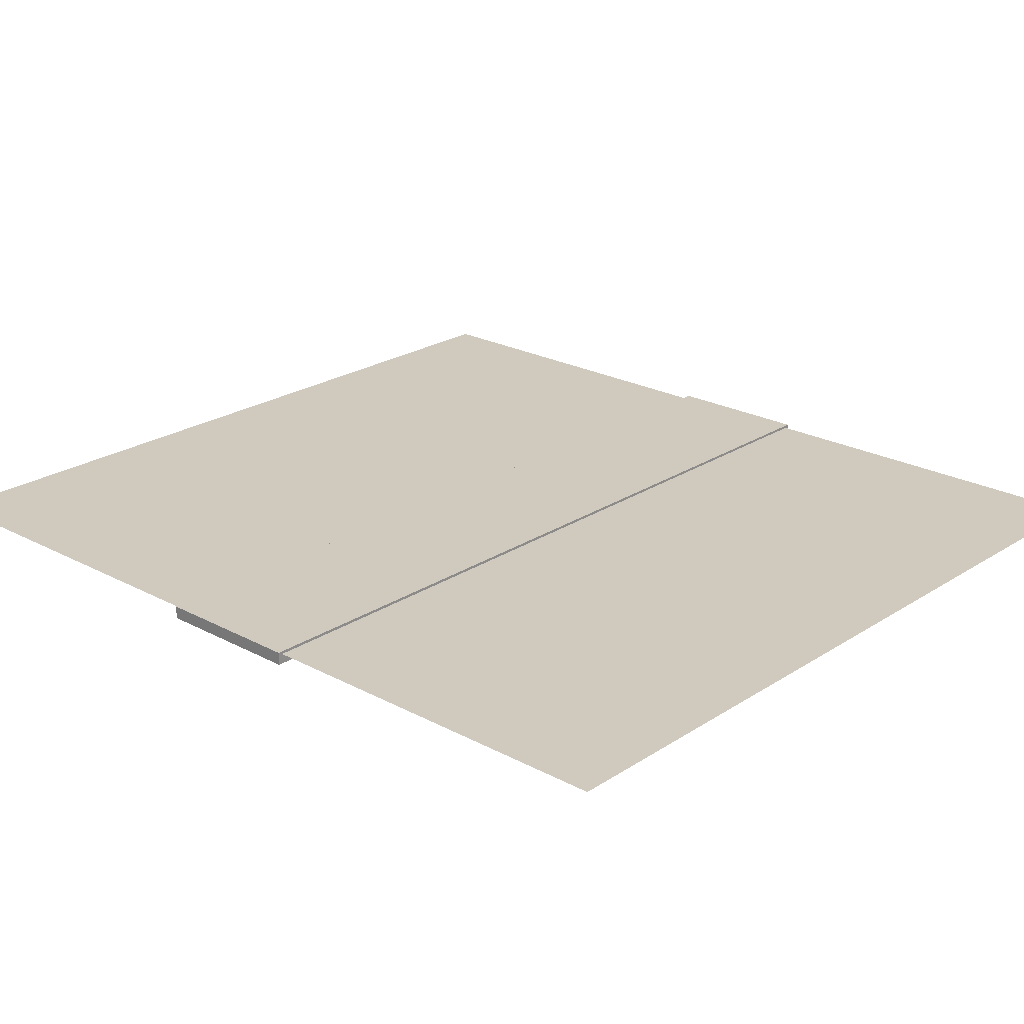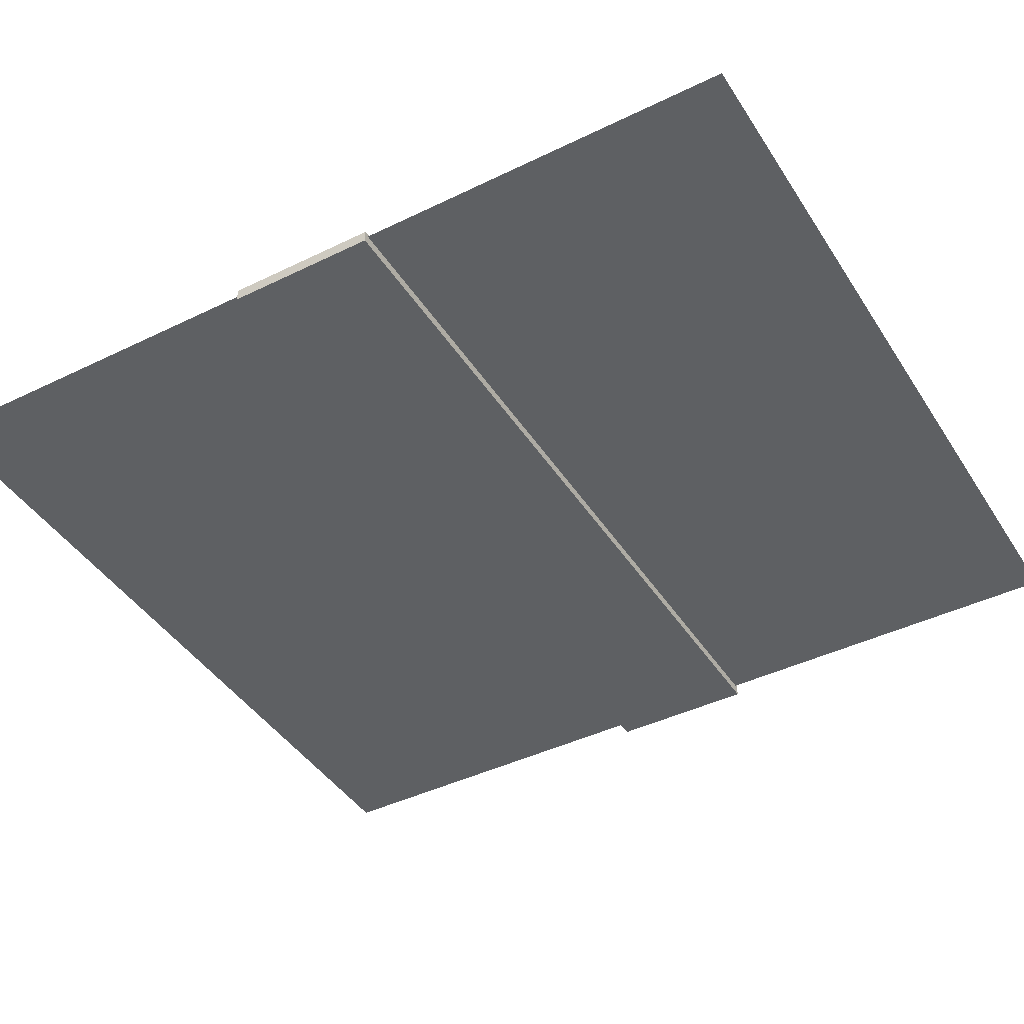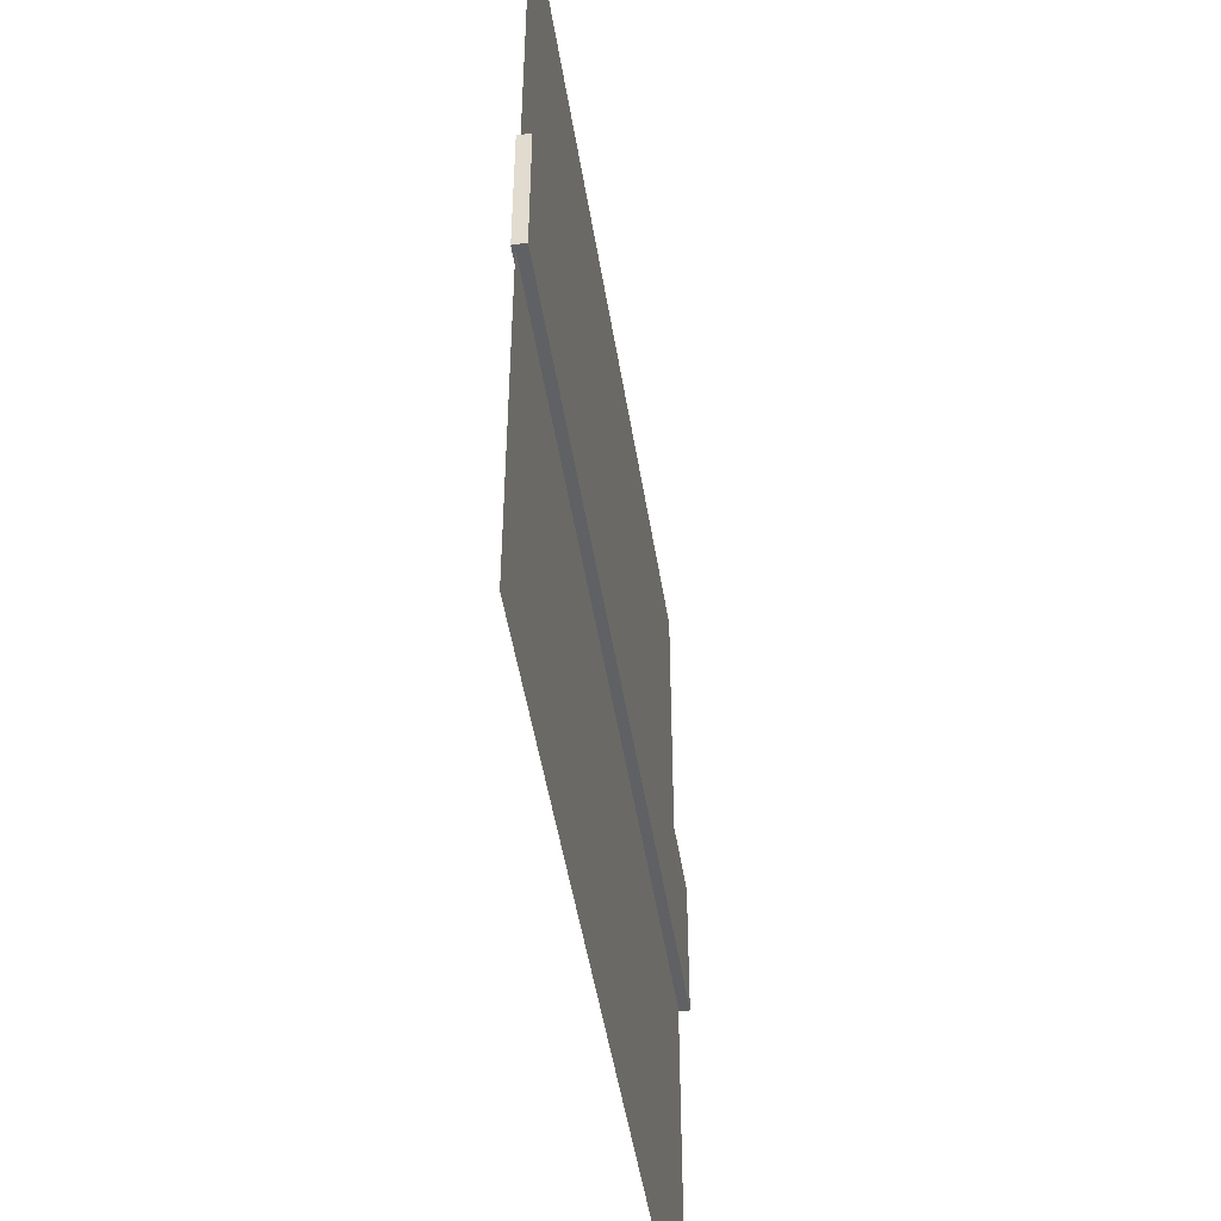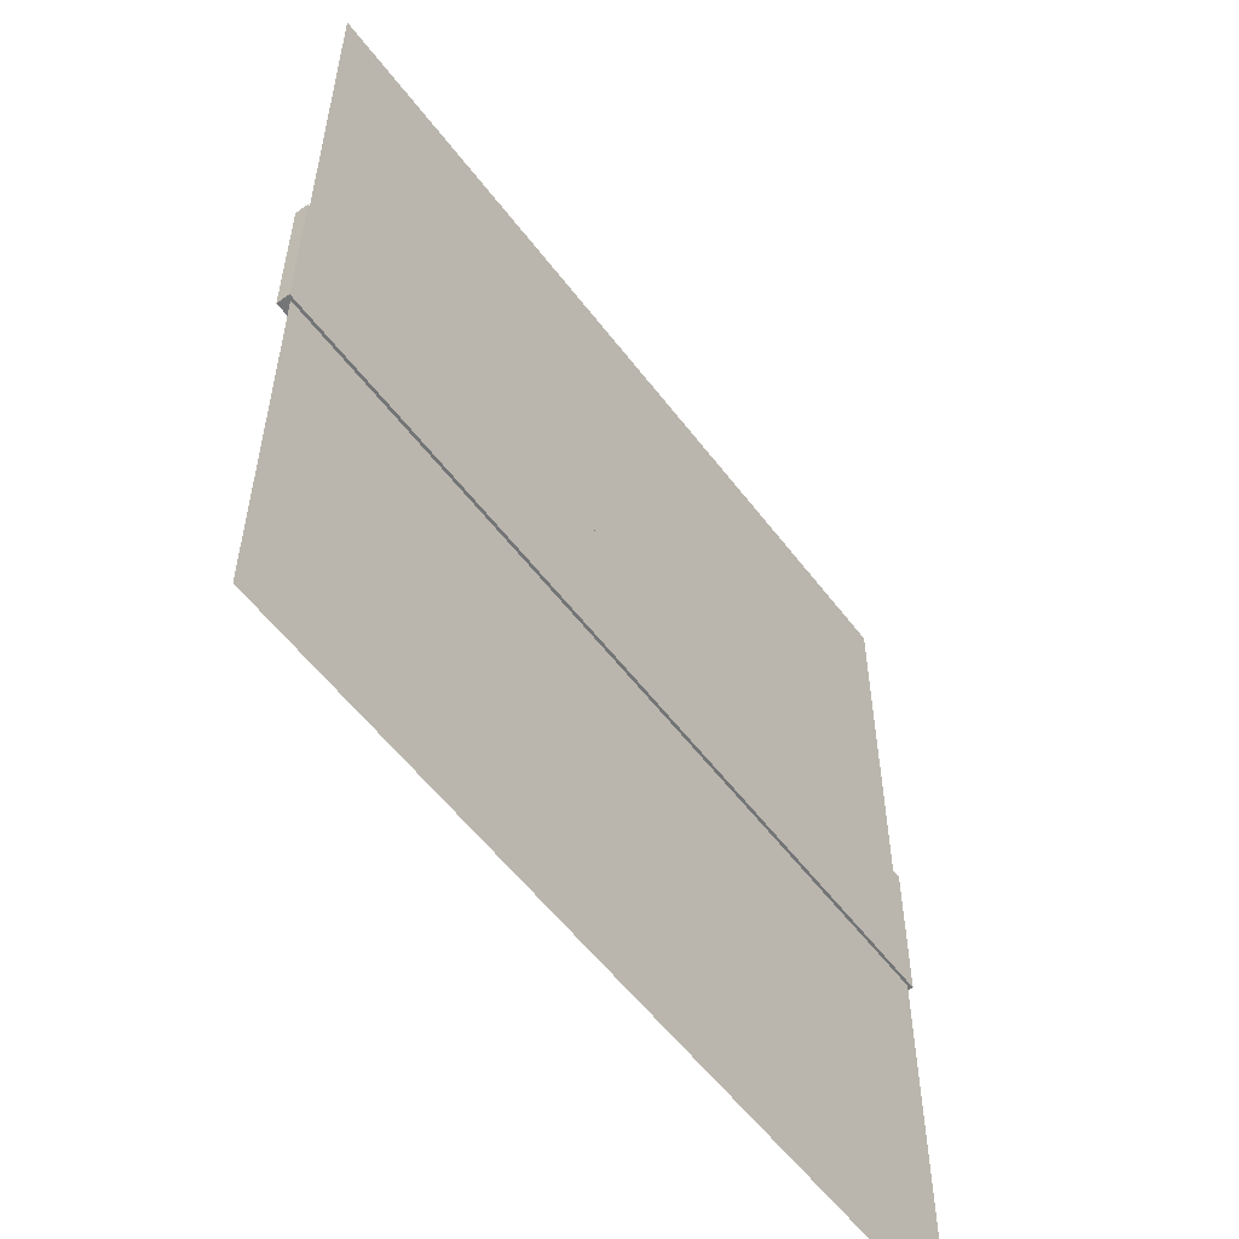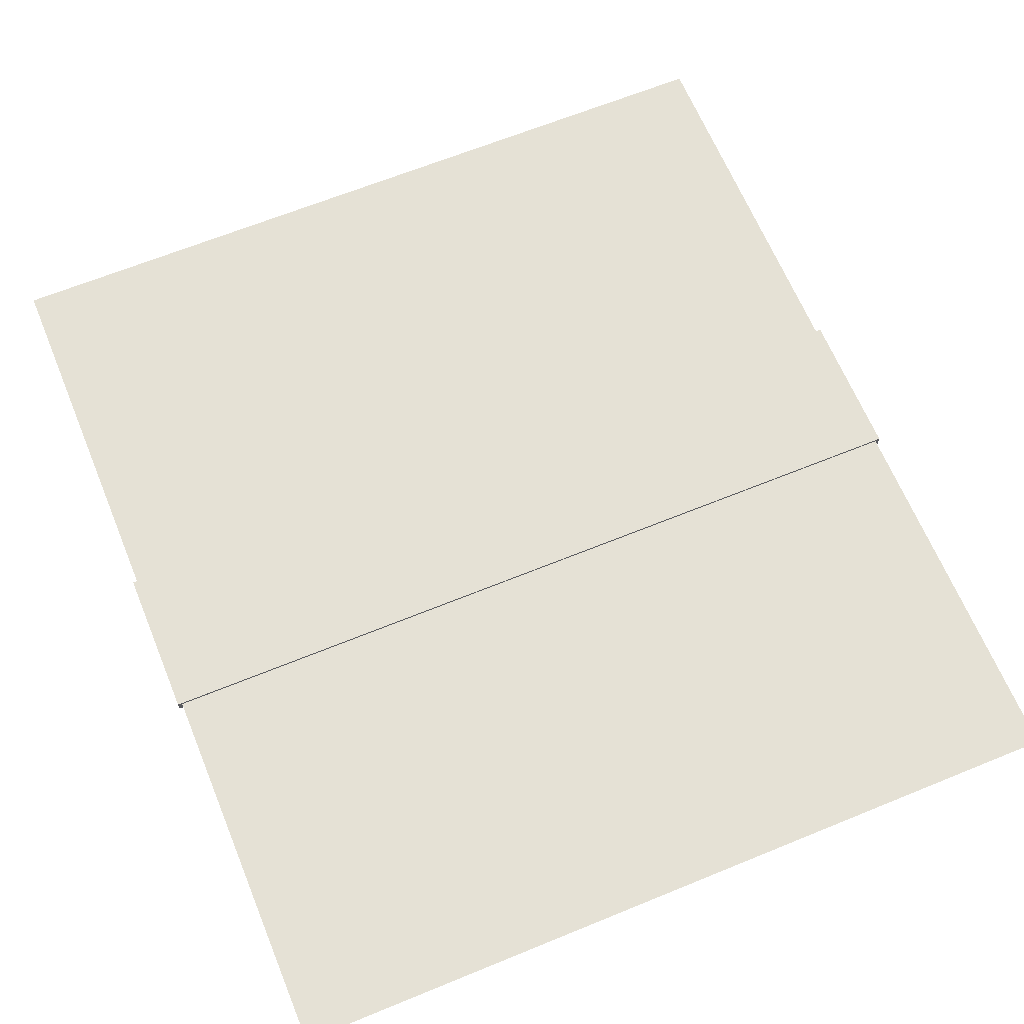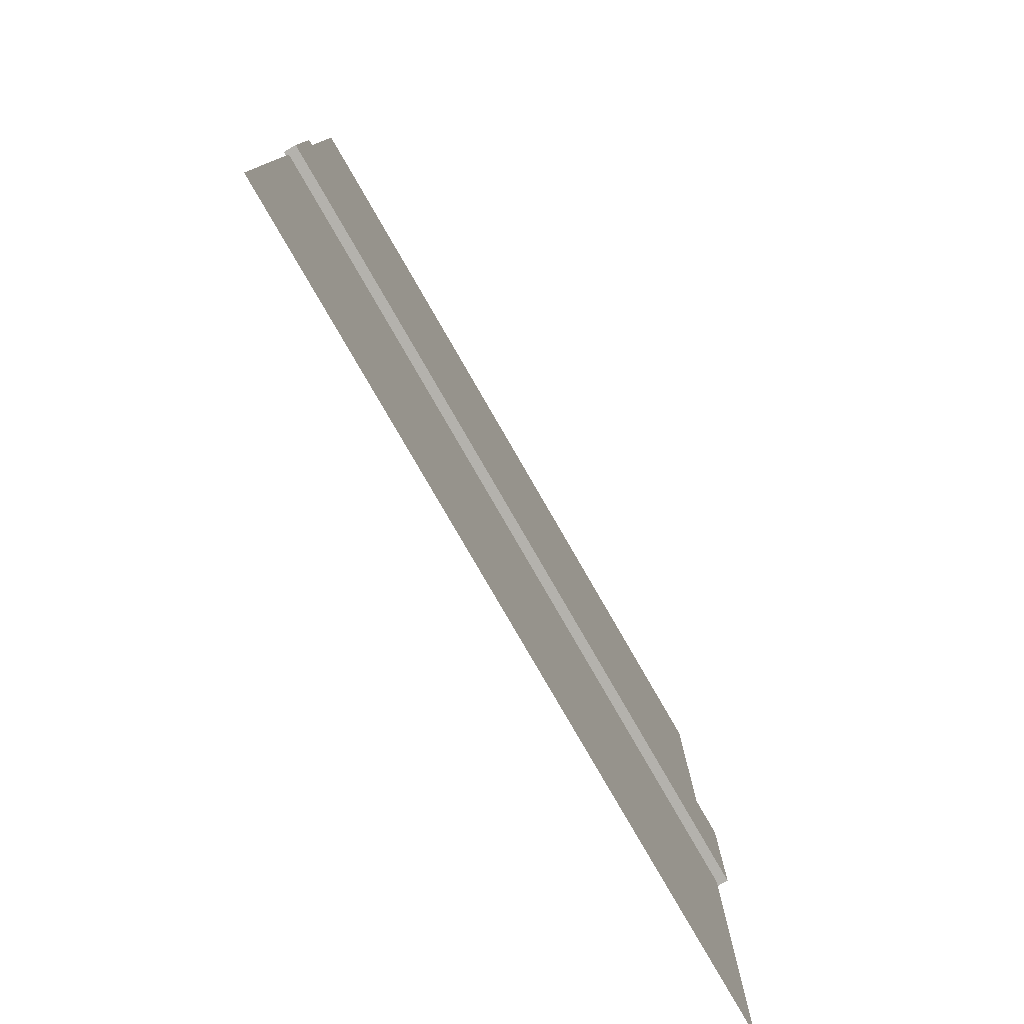
<metadata>
{"format":"obj","ext":"obj","renderer":"f3d","projection":"perspective","resolution":1024,"background":"white","views":[{"elev":23.1,"azim":-47.7,"up":"+Y"},{"elev":-42.6,"azim":120.2,"up":"+Y"},{"elev":-49.8,"azim":-80.9,"up":"+Z"},{"elev":-56.5,"azim":126.6,"up":"+Z"},{"elev":65.1,"azim":-22.4,"up":"+Y"},{"elev":-79.5,"azim":-60.0,"up":"+Z"}]}
</metadata>
<code>
o pista_teste
v -5.393 0 6.041
v 5.393 0 6.041
v -5.393 0 -6.041
v 5.393 0 -6.041
v -5.45 -0.1318 1
v -5.45 0.03595 1
v -5.45 -0.1318 -1
v -5.45 0.03595 -1
v 5.45 -0.1318 1
v 5.45 0.03595 1
v 5.45 -0.1318 -1
v 5.45 0.03595 -1
f 2 3 1
f 2 4 3
f 6 7 5
f 8 11 7
f 12 9 11
f 10 5 9
f 11 5 7
f 8 10 12
f 6 8 7
f 8 12 11
f 12 10 9
f 10 6 5
f 11 9 5
f 8 6 10

</code>
